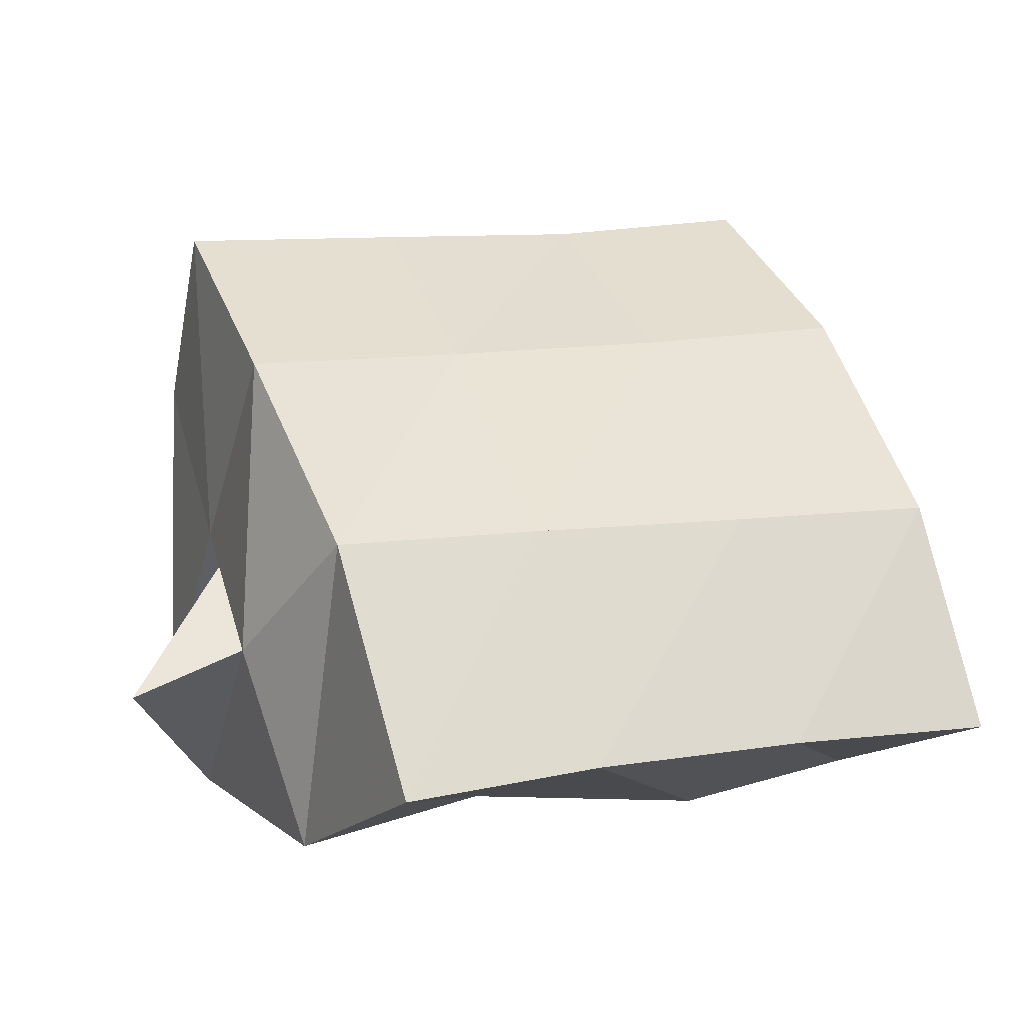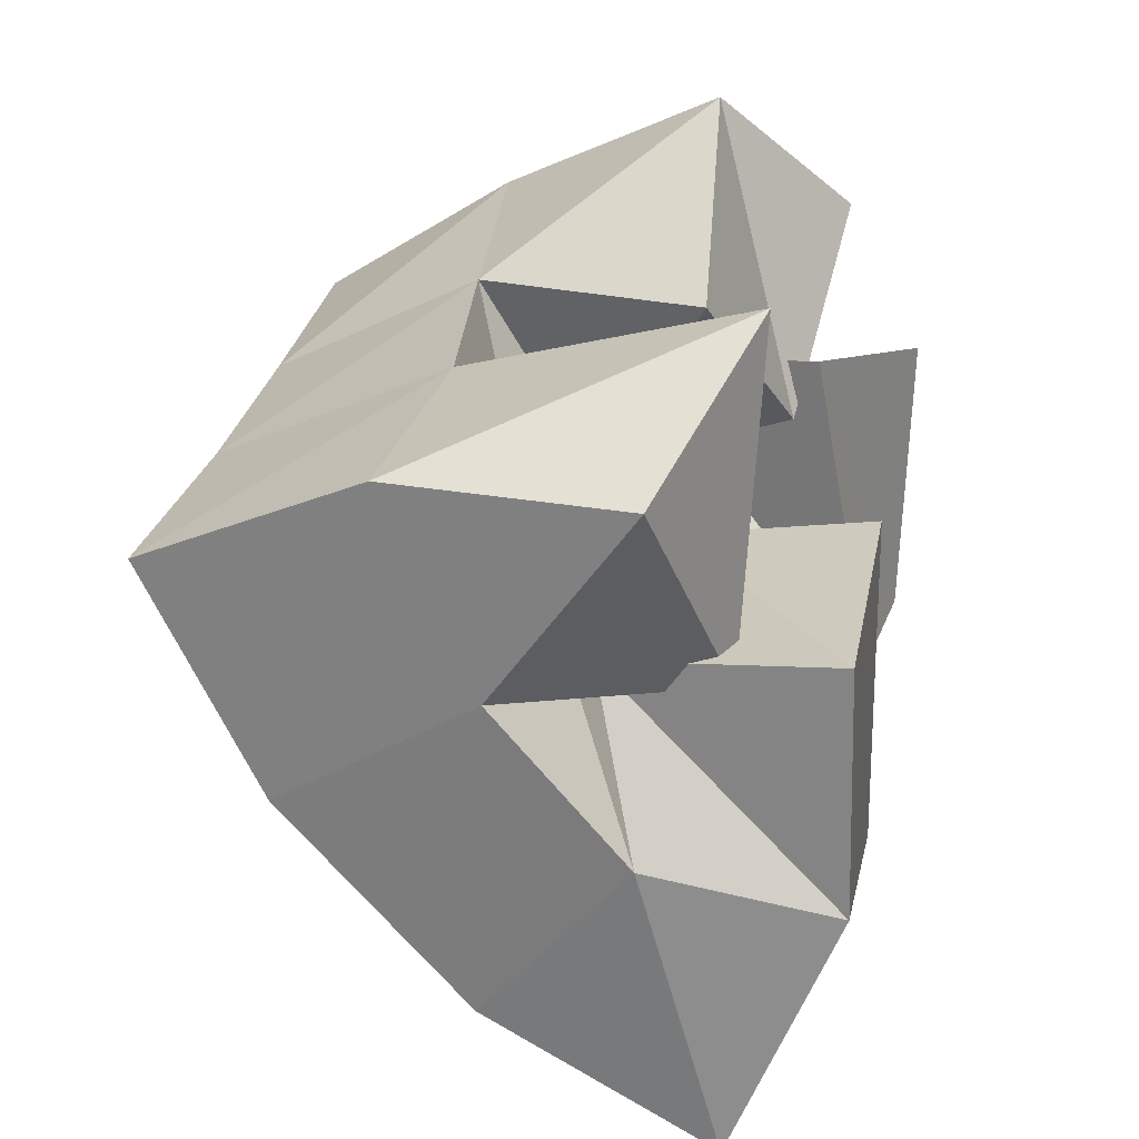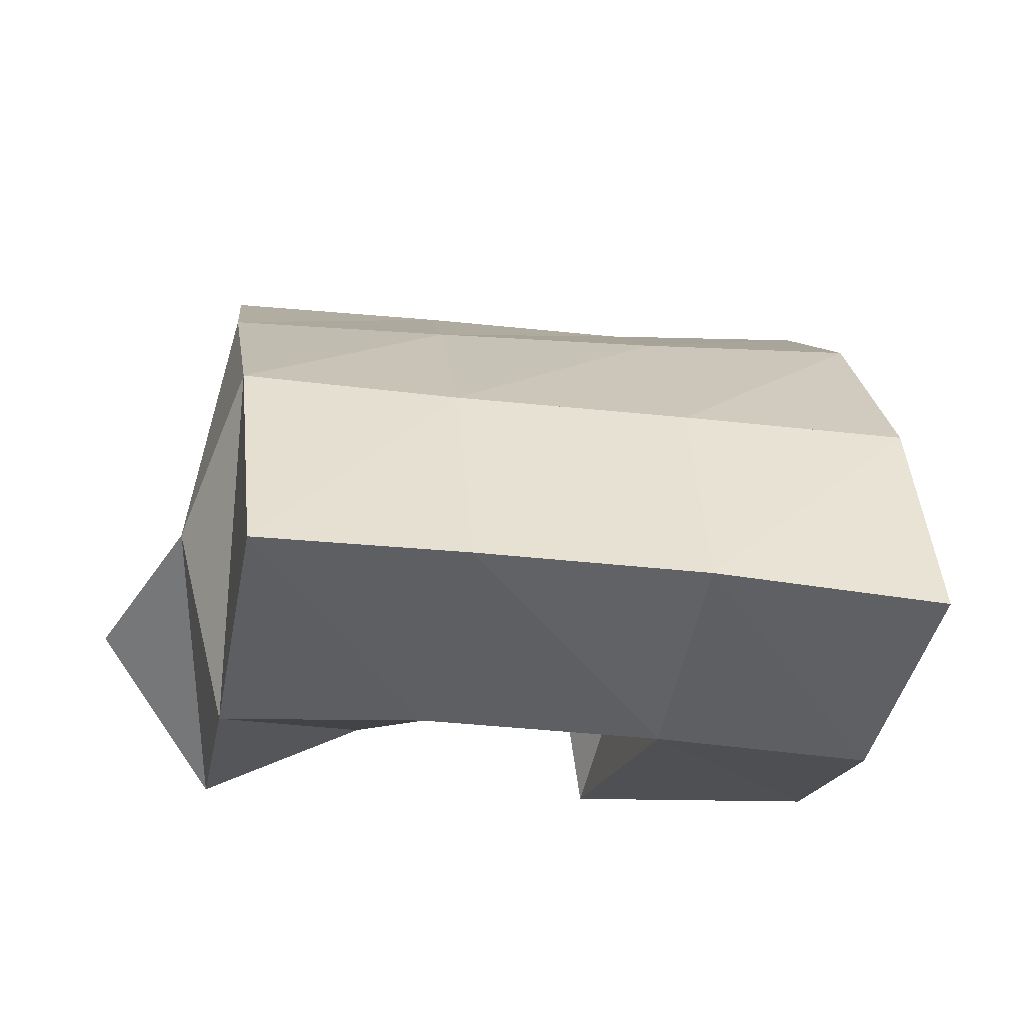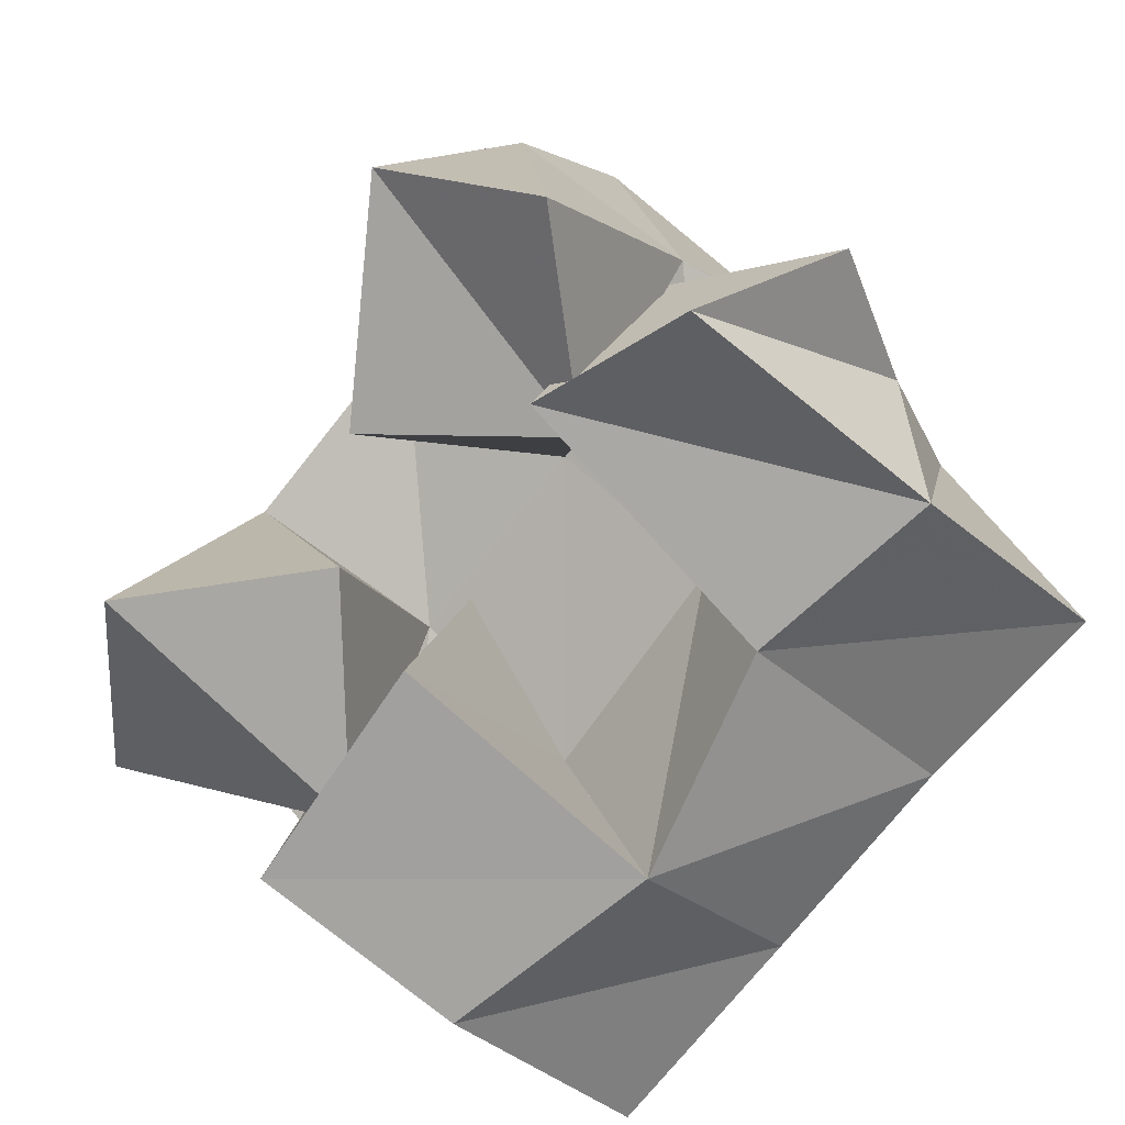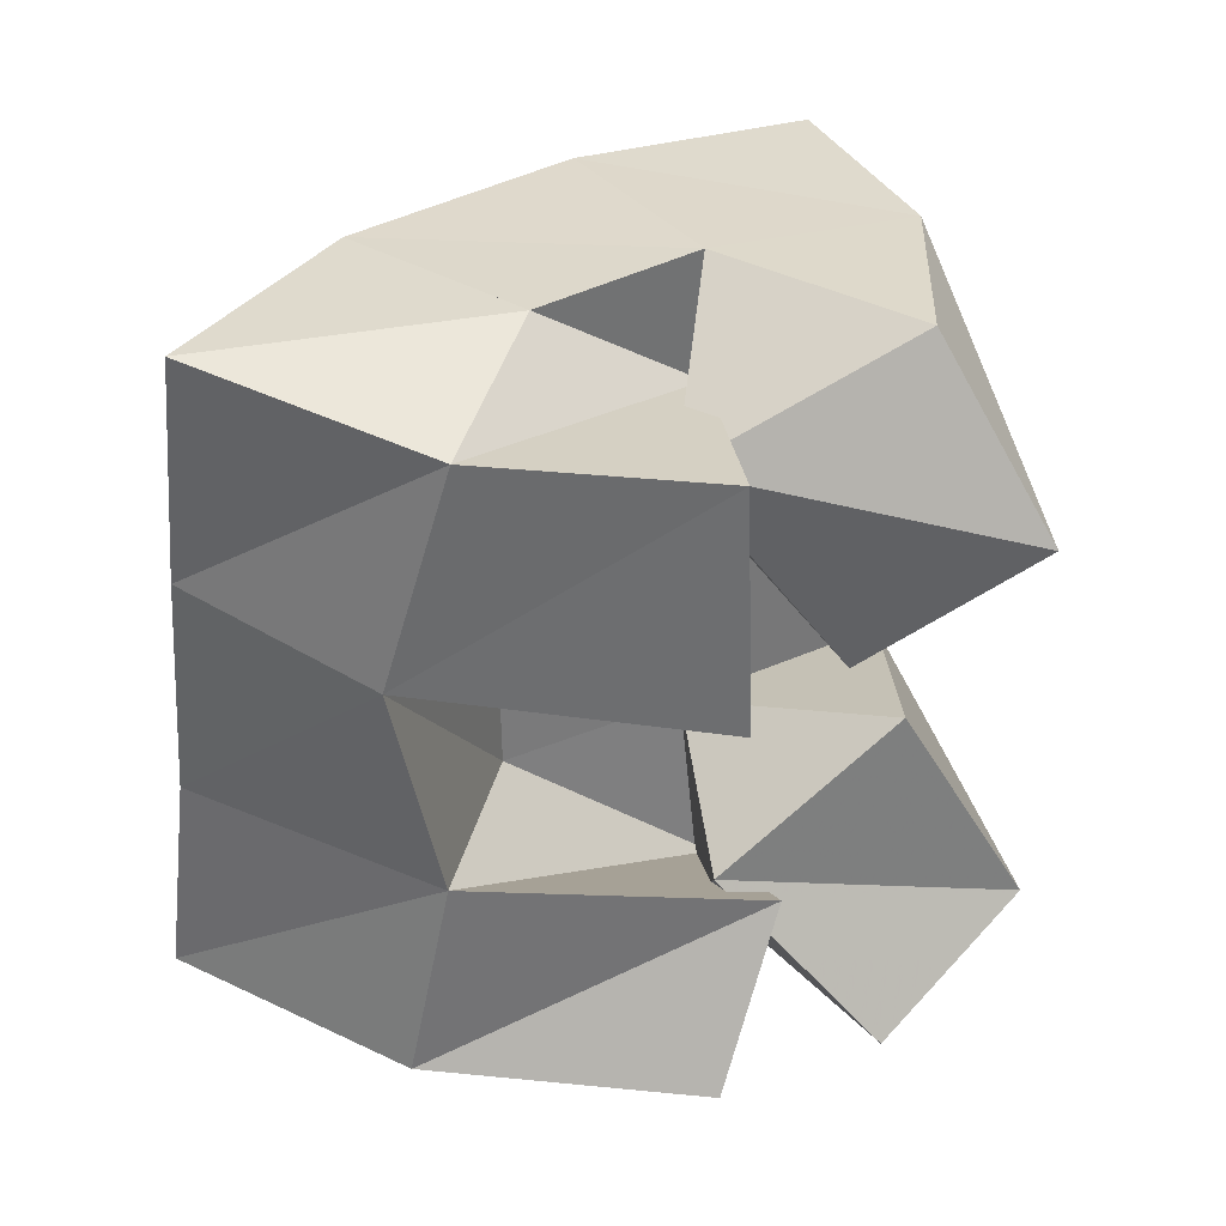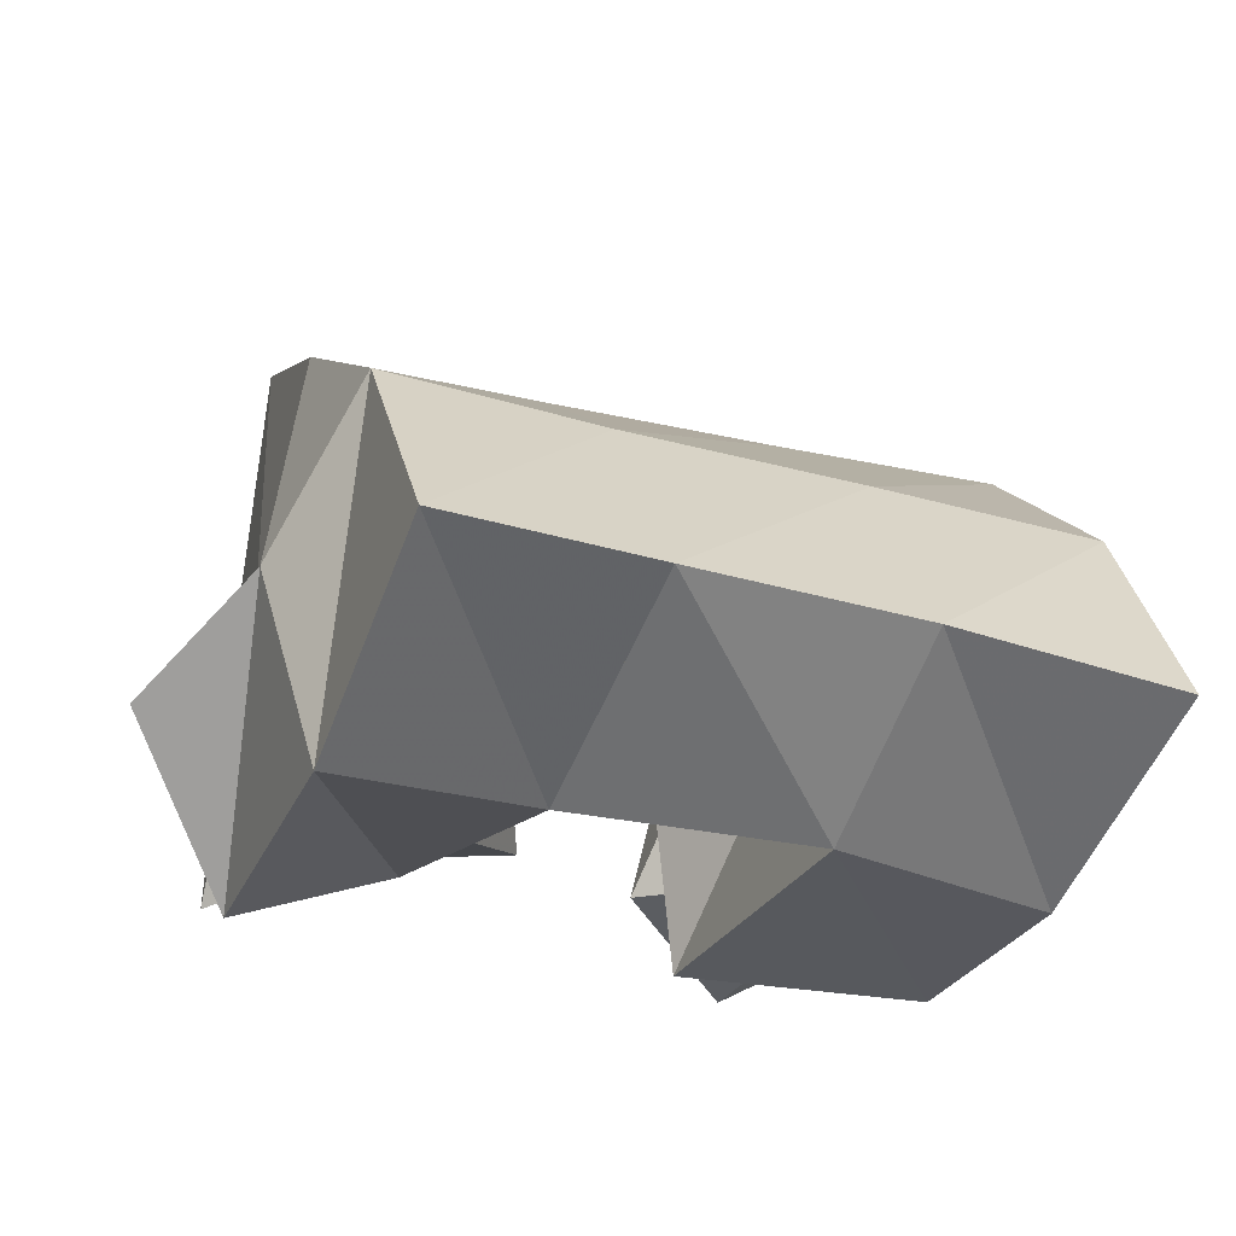
<metadata>
{"format":"obj","ext":"obj","renderer":"f3d","projection":"perspective","resolution":1024,"background":"white","views":[{"elev":13.0,"azim":145.3,"up":"+Y"},{"elev":16.7,"azim":-79.1,"up":"+Z"},{"elev":-17.7,"azim":163.0,"up":"+Y"},{"elev":-72.2,"azim":43.2,"up":"+Y"},{"elev":-54.4,"azim":-101.5,"up":"+Y"},{"elev":-28.5,"azim":151.3,"up":"+Y"}]}
</metadata>
<code>
v 0.6448 0.1347 0.1164
v 0.6482 0.1834 0.1188
v 0.6766 0.1229 0.07556
v 0.6538 0.1652 0.07703
v 0.6765 0.1177 0.1461
v 0.6958 0.1794 0.1287
v 0.7145 0.1246 0.1174
v 0.7076 0.1654 0.08638
v 0.7955 0.1632 0.1099
v 0.7646 0.1438 0.05935
v 0.768 0.118 0.1168
v 0.7682 0.1062 0.05059
v 0.8343 0.1309 0.09401
v 0.8224 0.148 0.06223
v 0.8061 0.1 0.1123
v 0.8141 0.1037 0.051
v 0.7329 0.137 0.1343
v 0.7464 0.186 0.1357
v 0.7697 0.1233 0.1037
v 0.7571 0.1636 0.09478
v 0.7745 0.1406 0.1704
v 0.7944 0.1899 0.1483
v 0.7992 0.1151 0.145
v 0.8052 0.1626 0.1094
v 0.672 0.1482 0.08052
v 0.6582 0.1382 0.0453
v 0.6629 0.1 0.08512
v 0.6687 0.1 0.03456
v 0.725 0.1417 0.09004
v 0.7131 0.1453 0.04811
v 0.7157 0.1 0.09745
v 0.7201 0.101 0.03083
v 0.654 0.2299 0.1006
v 0.6612 0.2074 0.05297
v 0.7017 0.2284 0.1082
v 0.7093 0.2069 0.06117
v 0.7501 0.23 0.115
v 0.7597 0.2074 0.07037
v 0.8001 0.2315 0.1232
v 0.8083 0.2084 0.07948
v 0.6675 0.1699 0.01059
v 0.7167 0.1722 0.01807
v 0.7677 0.1746 0.02697
v 0.8147 0.1768 0.03308
v 0.6715 0.1232 -0.01642
v 0.7226 0.1274 -0.0103
v 0.7725 0.1295 -0.00327
v 0.8185 0.13 0.000827
f 1 2 4
f 3 1 4
f 2 6 8
f 4 2 8
f 6 5 7
f 8 6 7
f 5 1 3
f 7 5 3
f 8 7 3
f 4 8 3
f 2 1 5
f 6 2 5
f 9 10 12
f 11 9 12
f 10 14 16
f 12 10 16
f 14 13 15
f 16 14 15
f 13 9 11
f 15 13 11
f 16 15 11
f 12 16 11
f 10 9 13
f 14 10 13
f 17 18 20
f 19 17 20
f 18 22 24
f 20 18 24
f 22 21 23
f 24 22 23
f 21 17 19
f 23 21 19
f 24 23 19
f 20 24 19
f 18 17 21
f 22 18 21
f 25 26 28
f 27 25 28
f 26 30 32
f 28 26 32
f 30 29 31
f 32 30 31
f 29 25 27
f 31 29 27
f 32 31 27
f 28 32 27
f 26 25 29
f 30 26 29
f 2 33 34
f 4 2 34
f 33 35 36
f 34 33 36
f 35 6 8
f 36 35 8
f 6 2 4
f 8 6 4
f 36 8 4
f 34 36 4
f 33 2 6
f 35 33 6
f 6 35 36
f 8 6 36
f 35 37 38
f 36 35 38
f 37 18 20
f 38 37 20
f 18 6 8
f 20 18 8
f 38 20 8
f 36 38 8
f 35 6 18
f 37 35 18
f 18 37 38
f 20 18 38
f 37 39 40
f 38 37 40
f 39 22 24
f 40 39 24
f 22 18 20
f 24 22 20
f 40 24 20
f 38 40 20
f 37 18 22
f 39 37 22
f 4 34 41
f 26 4 41
f 34 36 42
f 41 34 42
f 36 8 30
f 42 36 30
f 8 4 26
f 30 8 26
f 42 30 26
f 41 42 26
f 34 4 8
f 36 34 8
f 8 36 42
f 30 8 42
f 36 38 43
f 42 36 43
f 38 20 10
f 43 38 10
f 20 8 30
f 10 20 30
f 43 10 30
f 42 43 30
f 36 8 20
f 38 36 20
f 20 38 43
f 10 20 43
f 38 40 44
f 43 38 44
f 40 24 14
f 44 40 14
f 24 20 10
f 14 24 10
f 44 14 10
f 43 44 10
f 38 20 24
f 40 38 24
f 26 41 45
f 28 26 45
f 41 42 46
f 45 41 46
f 42 30 32
f 46 42 32
f 30 26 28
f 32 30 28
f 46 32 28
f 45 46 28
f 41 26 30
f 42 41 30
f 30 42 46
f 32 30 46
f 42 43 47
f 46 42 47
f 43 10 12
f 47 43 12
f 10 30 32
f 12 10 32
f 47 12 32
f 46 47 32
f 42 30 10
f 43 42 10
f 10 43 47
f 12 10 47
f 43 44 48
f 47 43 48
f 44 14 16
f 48 44 16
f 14 10 12
f 16 14 12
f 48 16 12
f 47 48 12
f 43 10 14
f 44 43 14

</code>
